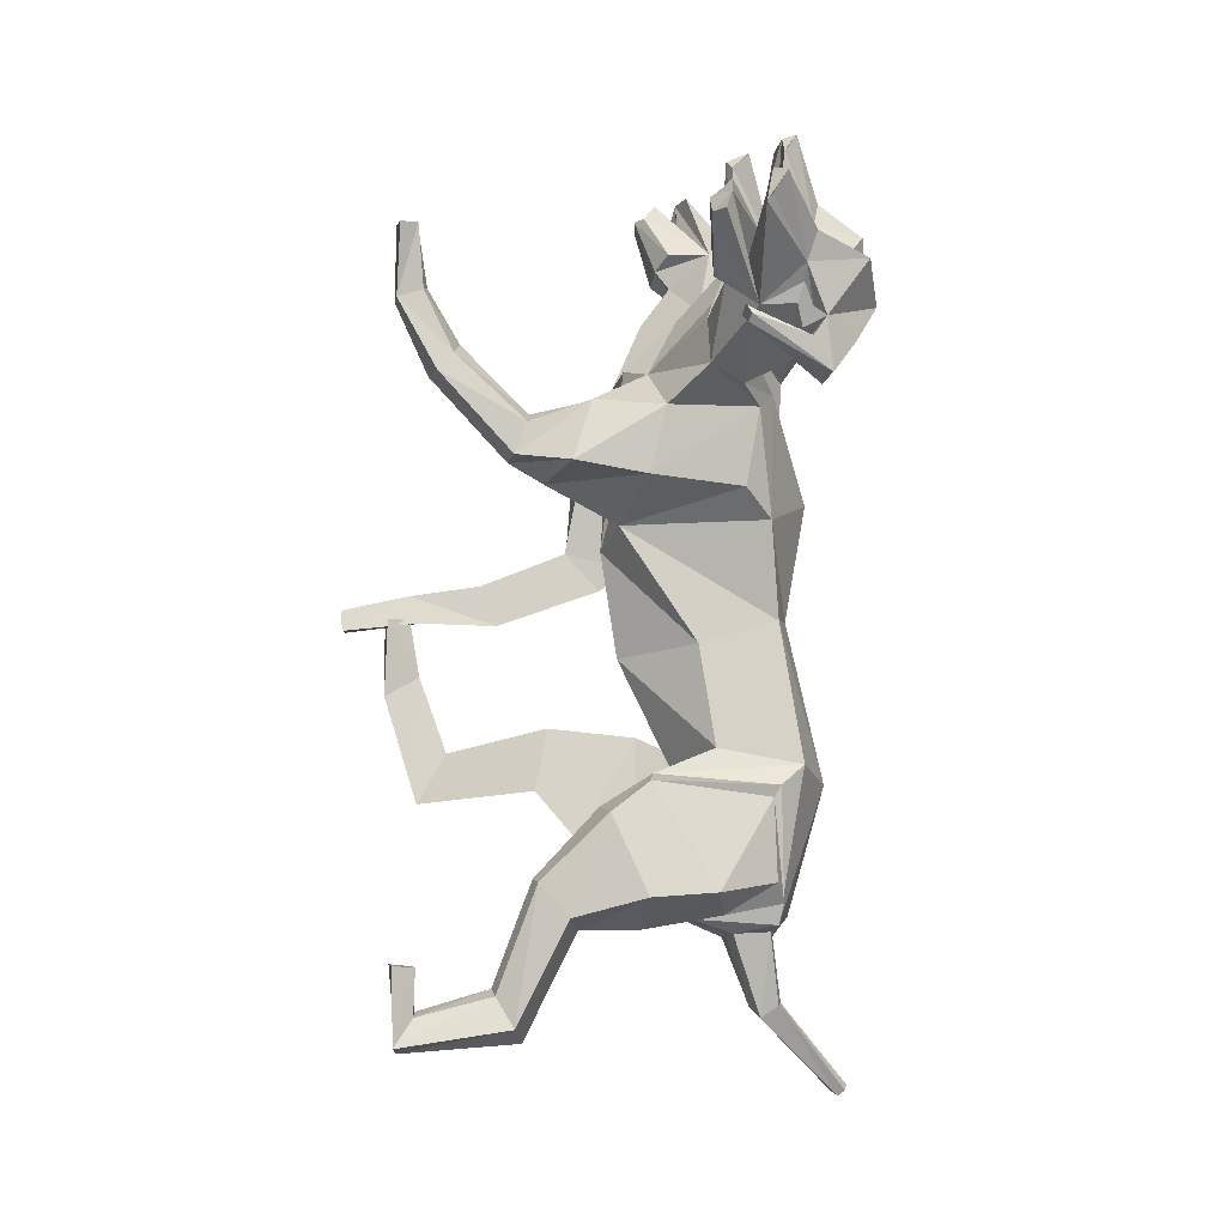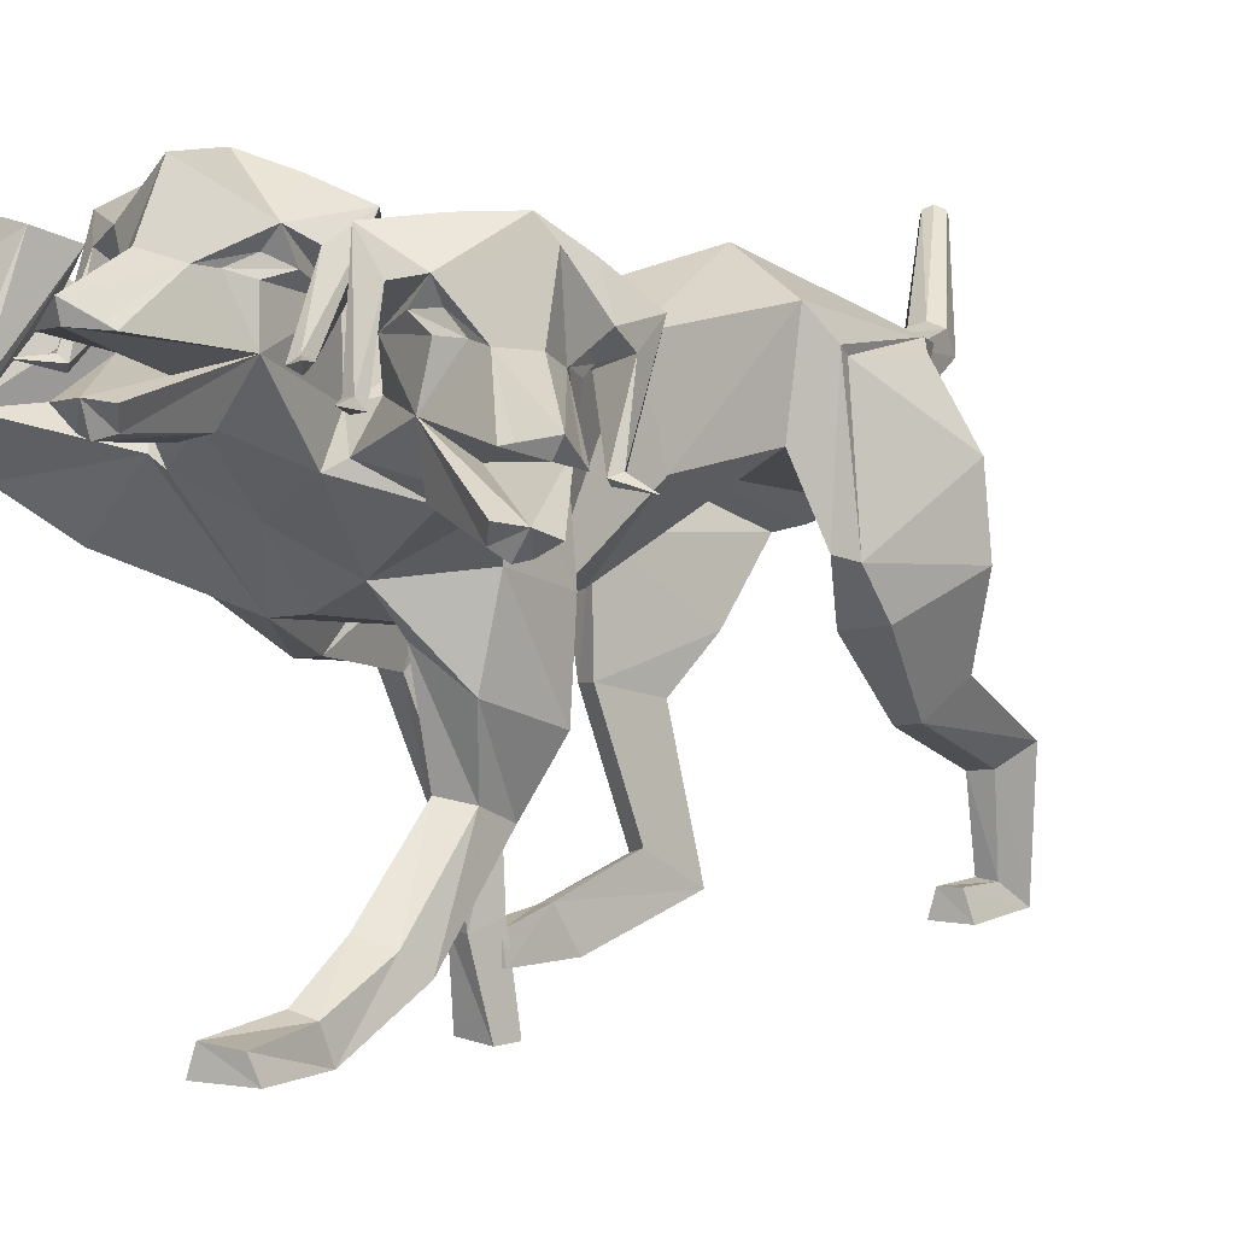
<metadata>
{"format":"obj","ext":"obj","renderer":"f3d","projection":"perspective","resolution":1024,"background":"white","views":[{"elev":-4.3,"azim":80.5,"up":"+Z"},{"elev":4.1,"azim":36.1,"up":"+Y"}]}
</metadata>
<code>
o Cerberus_Cube.004
v -1.622 -0.4826 -2.902
v 1.633 -1.722 -3.192
v -1.417 0.9027 -4.333
v 1.626 0.7125 -3.401
v -0.713 0.05734 -6.204
v 1.412 0.799 -5.601
v -0.7381 -1.629 -5.496
v 1.378 -0.3444 -5.811
v -1.851 -1.509 -5.238
v 2.403 -0.621 -5.344
v -1.087 0.05052 -5.851
v 1.695 0.6149 -5.202
v -1.327 0.6929 -4.461
v 1.579 0.582 -3.628
v -1.951 -0.6662 -2.973
v 1.986 -1.812 -3.314
v -1.477 -3.32 -2.45
v 1.667 -3.846 -5.17
v -1.597 -3.539 -3.311
v 1.97 -3.3 -5.812
v -0.9317 -3.569 -3.515
v 1.363 -3.065 -6.056
v -1.132 -3.294 -2.304
v 1.299 -3.902 -5.122
v -1.01 -5.8 -1.336
v 1.016 -6.03 -7.526
v -0.8745 -6.485 -1.706
v 0.9135 -6.346 -8.294
v -1.434 -6.45 -1.589
v 1.449 -6.451 -8.146
v -1.296 -5.863 -1.4
v 1.305 -6.072 -7.607
v -1.338 -5.977 -0.2236
v 1.337 -6.041 -6.699
v -1.53 -6.43 -0.2086
v 1.53 -6.493 -6.662
v -0.8395 -6.429 -0.2152
v 0.8395 -6.493 -6.668
v -0.9388 -5.997 -0.2396
v 0.9388 -6.062 -6.714
v -0.5491 -5.884 -3.769
v 1.145 -4.067 -8.121
v -0.7611 -5.298 -2.802
v 1.117 -4.631 -7.116
v -1.211 -5.741 -3.573
v 1.742 -4.273 -7.809
v -1.084 -5.395 -2.958
v 1.47 -4.601 -7.23
v -1.295 -1.52 -2.478
v 1.329 -2.668 -3.806
v -1.963 -1.587 -2.736
v 2.037 -2.572 -3.884
v -2.045 -2.418 -4.247
v 2.487 -1.925 -5.42
v -0.7797 -2.787 -4.438
v 1.322 -1.89 -6.066
v 0.8911 -1.675 4.351
v 0.2672 -2.035 4.492
v 0.05754 1.075 3.419
v -0.05862 1.605 2.011
v -0.1343 -2.418 1.056
v -1.453 0.8833 2.638
v 1.354 0.6148 1.575
v -1.175 -1.758 1.578
v 0.8706 -2.223 1.462
v -1.39 -0.4275 -3.01
v 1.321 -0.4601 -2.709
v -1.294 1.259 -3.311
v 1.339 1.226 -3.017
v 0.03067 -0.8877 -3.491
v 0.05834 1.922 -3.404
v -2.169 -1.589 2.699
v 2.055 -1.848 2.305
v -1.87 0.04306 2.411
v 1.77 0.03338 2.143
v -1.576 0.2949 4.122
v 1.837 0.2836 3.637
v -1.823 -1.769 4.05
v 2.076 -1.521 3.599
v -1.753 -2.862 1.008
v 1.518 -4.044 3.299
v -1.885 -2.408 0.5371
v 1.541 -4.292 2.68
v -1.216 -2.271 0.3914
v 0.8487 -4.332 2.601
v -1.257 -2.946 1.12
v 1.052 -3.95 3.496
v -1.051 -5.995 0.2361
v 1.062 -5.872 5.812
v -0.9099 -5.839 -0.2995
v 0.8993 -6.469 5.56
v -1.481 -5.878 -0.2785
v 1.473 -6.475 5.562
v -1.399 -5.957 0.1587
v 1.404 -5.972 5.726
v -1.525 -7.264 -0.1057
v 1.525 -6.082 6.95
v -1.699 -7.187 -0.447
v 1.699 -6.432 6.929
v -0.8114 -7.3 -0.4656
v 0.8114 -6.432 7.044
v -0.9122 -7.318 -0.06841
v 0.9122 -6.037 6.997
v -1.006 -4.319 -0.3302
v 0.8032 -5.82 4.196
v -1.082 -4.631 0.4466
v 1.003 -5.246 4.776
v -1.82 -4.384 -0.1572
v 1.633 -5.734 4.198
v -1.591 -4.559 0.2624
v 1.475 -5.412 4.559
v -1.042 -2.643 2.765
v 1.064 -2.302 3.911
v -1.882 -2.739 2.275
v 1.824 -2.88 3.697
v -2.362 -1.868 1.477
v 2.123 -3.284 2.526
v -1.131 -1.664 0.8248
v 0.7966 -3.646 2.221
v -0.3366 -1.522 -5.658
v 1.006 -0.8616 -5.897
v -0.5431 0.7208 -6.229
v 1.294 0.7208 -6.007
v 0.3415 -1.246 -5.835
v 0.3501 1.113 -5.906
v 0.3933 0.8121 -6.264
v 0.3855 -0.1134 -6.199
v -0.1099 0.6616 -6.273
v 0.8841 0.6616 -6.153
v -0.1275 -0.06234 -6.304
v 0.9087 -0.06234 -6.179
v -0.1366 0.542 -7.542
v 0.5232 0.542 -7.787
v -0.03261 0.8988 -7.515
v 0.5261 0.8988 -7.561
v 0.1963 0.396 -7.602
v 0.2478 0.9971 -7.525
v -0.6849 2.525 -9.206
v -0.7552 2.224 -9.328
v -0.8324 2.46 -9.142
v -0.5555 2.46 -9.302
v -0.9122 2.336 -9.219
v -0.5829 2.336 -9.41
v -1.578 -0.7019 -0.7883
v 1.054 -0.7368 -0.7476
v -1.417 0.877 -0.3344
v 0.919 0.8461 -0.2983
v -0.2755 -2.069 -0.9912
v -0.2453 1.244 -0.2453
v 1.416 1.136 5.351
v 1.497 0.6521 6.662
v 1.176 1.509 7.289
v 1.602 1.909 6.462
v 1.491 0.8688 8.638
v 1.381 0.956 8.717
v 0.7646 2.585 7.161
v 1.081 0.9099 8.956
v 1.391 1.636 6.522
v 1.245 1.47 6.926
v 1.443 1.361 6.594
v 1.576 1.466 6.167
v 1.388 0.202 8.535
v 1.025 0.2538 8.655
v 1.208 -0.08675 8.326
v 1.199 -0.1055 6.981
v 1.323 2.421 5.82
v 0.5599 2.681 6.022
v 1.124 1.793 5.455
v 0.4807 2.249 5.59
v 1.771 1.82 5.126
v 2.163 2.078 5.651
v 1.922 1.694 6.239
v 1.651 1.314 5.589
v 2.025 0.4443 6.644
v 1.938 0.5417 6.802
v 2.093 0.6418 6.754
v 2.135 0.5752 6.592
v 2.438 0.5936 7.143
v 0.252 1.065 4.344
v 1.255 0.1327 5.12
v 1.386 -0.5247 5.645
v 0.4424 -1.045 5.445
v 2.484 -0.8465 5.131
v 1.646 -0.3778 5.507
v 2.654 -0.822 4.286
v 1.741 0.2332 5.1
v 2.464 -0.1569 3.96
v 0.3834 1.566 5.064
v 2.069 0.2102 4.339
v -1.038 0.6496 4.276
v 1.366 0.6416 3.935
v -1.459 0.2232 4.974
v -1.964 -0.1406 4.757
v -0.8861 0.2429 5.573
v -2.094 -1.168 5.082
v -0.6592 -0.3693 5.922
v -1.668 -1.354 5.777
v -0.369 -0.5183 5.961
v -0.4239 0.1389 5.422
v 0.656 -0.02119 6.611
v -0.8239 0.6057 7.73
v -0.7323 0.5858 7.108
v -0.6358 0.6519 7.245
v -0.4749 0.5507 7.236
v -0.6121 0.454 7.118
v -0.6235 1.322 5.998
v -0.6486 1.703 6.701
v -1.076 2.09 6.234
v -0.894 1.83 5.606
v -0.1733 1.798 5.688
v -0.2274 2.427 6.099
v 0.731 -0.2108 7.032
v 0.2756 -0.1021 7.147
v 0.9924 -0.1607 8.484
v 0.7357 -0.085 8.411
v 0.6417 0.2047 8.669
v 0.7058 0.3845 6.88
v -0.3503 1.473 6.514
v -0.0777 1.366 6.867
v 0.2245 1.474 7.109
v -0.05229 1.641 6.781
v 1.1 1.2 9.053
v 0.8684 1.67 7.757
v 0.7173 0.9585 8.837
v 0.5859 0.8721 8.801
v -0.2689 1.916 6.799
v 0.4161 1.512 7.425
v -0.1101 0.6581 6.951
v -0.4873 1.143 5.693
v -0.4848 -2.116 4.302
v 2.24 0.8475 5.779
v 3.231 0.07106 6.425
v 4.112 0.7246 6.405
v 3.371 1.414 6.374
v 4.916 -0.1639 7.351
v 5.057 -0.1276 7.282
v 4.689 0.6823 6.332
v 5.538 -0.05097 7.165
v 3.415 1.094 6.237
v 3.762 0.7993 6.304
v 3.363 0.829 6.338
v 2.982 1.071 6.253
v 3.576 -0.376 5.853
v 4.695 -0.8483 7.182
v 4.484 -1.101 6.956
v 4.675 -1.26 6.834
v 3.317 -0.7565 6.384
v 3.499 -0.9702 5.992
v 3.111 2.002 5.793
v 2.669 1.466 5.502
v 2.137 1.723 5.924
v 2.512 1.912 6.489
v 2.979 1.343 6.574
v 2.409 1.098 6.069
v 2.861 0.08579 6.952
v 3.064 0.1158 6.939
v 2.995 0.2569 7.046
v 2.817 0.2468 7.015
v 3.169 0.1853 7.533
v 3.323 -0.6923 5.671
v 2.517 1.163 4.707
v 4.993 -0.6859 4.906
v 4.42 -0.519 4.706
v 4.52 -0.472 4.849
v 4.413 -0.5287 4.996
v 4.336 -0.6185 4.828
v 3.68 0.4906 4.238
v 4.417 0.6557 4.504
v 4.323 1.047 3.881
v 3.627 1.011 3.778
v 3.198 1.714 4.955
v 3.395 1.119 4.457
v 3.679 2.023 5.186
v 3.978 1.588 4.544
v 3.804 -0.9981 5.619
v 4.733 -1.225 6.565
v 4.951 -0.911 6.9
v 5.089 -1.044 6.564
v 4.059 0.5561 4.702
v 4.213 0.4229 5.113
v 4.333 0.5268 5.483
v 4.222 0.7088 5.074
v 5.366 -0.301 7.128
v 4.532 1.676 5.894
v 5.428 -0.305 6.747
v 5.422 -0.4057 6.622
v 4.417 0.9139 4.868
v 4.537 0.5217 5.793
v 4.1 -0.2397 5.082
v 3.298 0.4743 4.211
v -2.653 0.4963 5.282
v -3.107 -0.2131 6.379
v -3.262 0.5505 7.196
v -3.47 0.943 6.287
v -3.81 -0.3716 8.283
v -3.771 -0.271 8.403
v -3.215 1.705 7.288
v -3.58 -0.2679 8.738
v -3.217 0.7363 6.413
v -3.179 0.5545 6.834
v -3.197 0.4502 6.447
v -3.195 0.5829 6.007
v -3.523 -1.012 8.113
v -3.276 -0.8806 8.38
v -3.19 -1.196 7.991
v -2.647 -0.9742 6.78
v -3.166 1.615 5.83
v -2.659 2.046 6.327
v -2.654 1.142 5.545
v -2.292 1.734 5.943
v -3.109 1.035 4.99
v -3.725 1.077 5.329
v -3.598 0.6853 5.946
v -3.002 0.5153 5.44
v -3.418 -0.5899 6.224
v -3.432 -0.4997 6.408
v -3.583 -0.442 6.307
v -3.539 -0.4896 6.138
v -4.008 -0.6526 6.526
v -1.743 1.179 5.474
v -2.176 -0.672 6.661
v -1.377 0.2021 8.351
v -1.227 0.2618 7.742
v -1.382 0.273 7.834
v -1.486 0.1326 7.758
v -1.292 0.1011 7.699
v -1.168 1.111 6.713
v -1.524 1.359 7.385
v -1.112 1.926 7.141
v -0.959 1.734 6.481
v -1.607 1.482 6.271
v -1.916 2.021 6.697
v -2.231 -0.949 7.023
v -1.922 -0.7371 7.326
v -3.042 -1.232 8.223
v -2.819 -1.074 8.27
v -2.936 -0.8201 8.555
v -2.348 -0.3541 6.919
v -1.641 1.088 7.085
v -1.97 0.8487 7.297
v -2.357 0.8219 7.405
v -2.053 1.115 7.22
v -3.727 -0.01673 8.833
v -3.216 0.7115 7.755
v -3.236 -0.09693 8.774
v -3.079 -0.1344 8.789
v -1.961 1.433 7.334
v -2.65 0.7495 7.621
v -1.822 0.08974 7.334
v -1.112 0.8599 6.383
f 11 5 7
f 11 7 9
f 8 6 12
f 8 12 10
f 13 3 5
f 13 5 11
f 6 4 14
f 6 14 12
f 15 1 3
f 15 3 13
f 4 2 16
f 4 16 14
f 9 15 13
f 9 13 11
f 14 16 10
f 14 10 12
f 39 25 31
f 39 31 33
f 32 26 40
f 32 40 34
f 33 31 29
f 33 29 35
f 30 32 34
f 30 34 36
f 35 29 27
f 35 27 37
f 28 30 36
f 28 36 38
f 37 27 25
f 37 25 39
f 26 28 38
f 26 38 40
f 35 37 39
f 35 39 33
f 40 38 36
f 40 36 34
f 43 41 21
f 43 21 23
f 22 42 44
f 22 44 24
f 25 27 41
f 25 41 43
f 42 28 26
f 42 26 44
f 41 45 19
f 41 19 21
f 20 46 42
f 20 42 22
f 27 29 45
f 27 45 41
f 46 30 28
f 46 28 42
f 45 47 17
f 45 17 19
f 18 48 46
f 18 46 20
f 29 31 47
f 29 47 45
f 48 32 30
f 48 30 46
f 47 43 23
f 47 23 17
f 24 44 48
f 24 48 18
f 31 25 43
f 31 43 47
f 44 26 32
f 44 32 48
f 1 15 51
f 1 51 49
f 52 16 2
f 52 2 50
f 17 23 49
f 17 49 51
f 50 24 18
f 50 18 52
f 53 51 15
f 53 15 9
f 16 52 54
f 16 54 10
f 19 17 51
f 19 51 53
f 52 18 20
f 52 20 54
f 55 53 9
f 55 9 7
f 10 54 56
f 10 56 8
f 21 19 53
f 21 53 55
f 54 20 22
f 54 22 56
f 7 1 49
f 7 49 55
f 50 2 8
f 50 8 56
f 23 21 55
f 23 55 49
f 56 22 24
f 56 24 50
f 61 58 230
f 61 230 64
f 57 58 61
f 57 61 65
f 74 62 64
f 74 64 72
f 65 63 75
f 65 75 73
f 72 78 76
f 72 76 74
f 77 79 73
f 77 73 75
f 102 88 94
f 102 94 96
f 95 89 103
f 95 103 97
f 96 94 92
f 96 92 98
f 93 95 97
f 93 97 99
f 98 92 90
f 98 90 100
f 91 93 99
f 91 99 101
f 100 90 88
f 100 88 102
f 89 91 101
f 89 101 103
f 98 100 102
f 98 102 96
f 103 101 99
f 103 99 97
f 106 104 84
f 106 84 86
f 85 105 107
f 85 107 87
f 88 90 104
f 88 104 106
f 105 91 89
f 105 89 107
f 104 108 82
f 104 82 84
f 83 109 105
f 83 105 85
f 90 92 108
f 90 108 104
f 109 93 91
f 109 91 105
f 108 110 80
f 108 80 82
f 81 111 109
f 81 109 83
f 92 94 110
f 92 110 108
f 111 95 93
f 111 93 109
f 110 106 86
f 110 86 80
f 87 107 111
f 87 111 81
f 94 88 106
f 94 106 110
f 107 89 95
f 107 95 111
f 114 112 230
f 114 230 78
f 57 113 115
f 57 115 79
f 80 86 112
f 80 112 114
f 113 87 81
f 113 81 115
f 116 114 78
f 116 78 72
f 79 115 117
f 79 117 73
f 82 80 114
f 82 114 116
f 115 81 83
f 115 83 117
f 118 116 72
f 118 72 64
f 73 117 119
f 73 119 65
f 84 82 116
f 84 116 118
f 117 83 85
f 117 85 119
f 64 230 112
f 64 112 118
f 113 57 65
f 113 65 119
f 86 84 118
f 86 118 112
f 119 85 87
f 119 87 113
f 124 70 66
f 124 66 120
f 67 70 124
f 67 124 121
f 122 68 71
f 122 71 125
f 71 69 123
f 71 123 125
f 122 5 3
f 122 3 68
f 4 6 123
f 4 123 69
f 120 7 5
f 120 5 122
f 6 8 121
f 6 121 123
f 1 7 120
f 1 120 66
f 121 8 2
f 121 2 67
f 1 66 68
f 1 68 3
f 69 67 2
f 69 2 4
f 128 122 125
f 128 125 126
f 125 123 129
f 125 129 126
f 127 124 120
f 127 120 130
f 121 124 127
f 121 127 131
f 130 120 122
f 130 122 128
f 123 121 131
f 123 131 129
f 132 130 128
f 132 128 134
f 129 131 133
f 129 133 135
f 136 127 130
f 136 130 132
f 131 127 136
f 131 136 133
f 134 128 126
f 134 126 137
f 126 129 135
f 126 135 137
f 140 134 137
f 140 137 138
f 137 135 141
f 137 141 138
f 139 136 132
f 139 132 142
f 133 136 139
f 133 139 143
f 142 132 134
f 142 134 140
f 135 133 143
f 135 143 141
f 138 139 142
f 138 142 140
f 143 139 138
f 143 138 141
f 146 144 64
f 146 64 62
f 65 145 147
f 65 147 63
f 68 66 144
f 68 144 146
f 145 67 69
f 145 69 147
f 144 148 61
f 144 61 64
f 61 148 145
f 61 145 65
f 66 70 148
f 66 148 144
f 148 70 67
f 148 67 145
f 149 146 62
f 149 62 60
f 63 147 149
f 63 149 60
f 71 68 146
f 71 146 149
f 147 69 71
f 147 71 149
f 152 155 154
f 152 154 151
f 152 223 222
f 152 222 155
f 152 153 156
f 152 156 223
f 154 155 222
f 154 222 157
f 153 158 161
f 153 161 150
f 152 159 158
f 152 158 153
f 151 160 159
f 151 159 152
f 150 161 160
f 150 160 151
f 161 158 159
f 161 159 160
f 151 154 157
f 151 157 217
f 151 217 163
f 151 163 162
f 163 214 164
f 163 164 162
f 214 212 165
f 214 165 164
f 151 162 164
f 151 164 165
f 153 166 167
f 153 167 156
f 166 168 169
f 166 169 167
f 168 170 173
f 168 173 150
f 166 171 170
f 166 170 168
f 153 172 171
f 153 171 166
f 150 173 172
f 150 172 153
f 173 174 175
f 173 175 172
f 172 175 176
f 172 176 171
f 171 176 177
f 171 177 170
f 170 177 174
f 170 174 173
f 174 178 175
f 174 177 178
f 176 178 177
f 175 178 176
f 151 165 212
f 151 212 200
f 151 181 180
f 151 180 150
f 200 182 181
f 200 181 151
f 57 181 182
f 57 182 58
f 77 187 185
f 77 185 79
f 180 181 184
f 180 184 186
f 57 79 185
f 57 185 183
f 150 188 169
f 150 169 168
f 150 180 179
f 150 179 188
f 187 77 191
f 187 191 189
f 189 191 180
f 189 180 186
f 76 190 62
f 76 62 74
f 63 191 77
f 63 77 75
f 59 179 180
f 59 180 191
f 190 59 60
f 190 60 62
f 60 59 191
f 60 191 63
f 59 190 199
f 59 199 179
f 229 188 179
f 229 179 199
f 229 210 169
f 229 169 188
f 230 58 182
f 230 182 198
f 200 228 198
f 200 198 182
f 228 229 199
f 228 199 198
f 228 200 212
f 228 212 213
f 204 203 201
f 203 202 201
f 205 201 202
f 205 204 201
f 209 206 205
f 209 205 202
f 208 209 202
f 208 202 203
f 207 208 203
f 207 203 204
f 206 207 204
f 206 204 205
f 229 226 207
f 229 207 206
f 226 211 208
f 226 208 207
f 211 210 209
f 211 209 208
f 210 229 206
f 210 206 209
f 211 167 169
f 211 169 210
f 226 156 167
f 226 167 211
f 228 213 215
f 228 215 216
f 214 215 213
f 214 213 212
f 163 216 215
f 163 215 214
f 228 216 163
f 228 163 217
f 228 217 157
f 228 157 225
f 218 219 220
f 218 220 221
f 229 228 219
f 229 219 218
f 228 227 220
f 228 220 219
f 227 226 221
f 227 221 220
f 226 229 218
f 226 218 221
f 225 157 222
f 225 222 224
f 227 223 156
f 227 156 226
f 227 224 222
f 227 222 223
f 227 228 225
f 227 225 224
f 190 192 194
f 190 194 199
f 76 193 192
f 76 192 190
f 194 196 198
f 194 198 199
f 183 184 181
f 183 181 57
f 76 78 195
f 76 195 193
f 78 230 197
f 78 197 195
f 196 197 230
f 196 230 198
f 233 232 235
f 233 235 236
f 233 236 238
f 233 238 237
f 233 237 284
f 233 284 234
f 235 283 238
f 235 238 236
f 234 231 242
f 234 242 239
f 233 234 239
f 233 239 240
f 232 233 240
f 232 240 241
f 231 232 241
f 231 241 242
f 242 241 240
f 242 240 239
f 232 243 283
f 232 283 235
f 232 244 277
f 232 277 243
f 277 244 245
f 277 245 246
f 246 245 247
f 246 247 248
f 232 247 245
f 232 245 244
f 234 284 273
f 234 273 249
f 249 273 271
f 249 271 250
f 250 231 254
f 250 254 251
f 249 250 251
f 249 251 252
f 234 249 252
f 234 252 253
f 231 234 253
f 231 253 254
f 254 253 256
f 254 256 255
f 253 252 257
f 253 257 256
f 252 251 258
f 252 258 257
f 251 254 255
f 251 255 258
f 255 256 259
f 255 259 258
f 257 258 259
f 256 257 259
f 232 260 248
f 232 248 247
f 232 231 186
f 232 186 184
f 260 232 184
f 260 184 183
f 231 250 271
f 231 271 261
f 231 261 189
f 231 189 186
f 290 187 189
f 290 189 261
f 290 261 271
f 290 271 272
f 260 183 185
f 260 185 289
f 289 185 187
f 289 187 290
f 289 275 248
f 289 248 260
f 265 262 264
f 264 262 263
f 266 263 262
f 266 262 265
f 270 263 266
f 270 266 267
f 269 264 263
f 269 263 270
f 268 265 264
f 268 264 269
f 267 266 265
f 267 265 268
f 290 267 268
f 290 268 287
f 287 268 269
f 287 269 274
f 274 269 270
f 274 270 272
f 272 270 267
f 272 267 290
f 274 272 271
f 274 271 273
f 287 274 273
f 287 273 284
f 289 278 276
f 289 276 275
f 246 248 275
f 246 275 276
f 277 246 276
f 277 276 278
f 289 243 277
f 289 277 278
f 289 286 283
f 289 283 243
f 279 282 281
f 279 281 280
f 290 279 280
f 290 280 289
f 289 280 281
f 289 281 288
f 288 281 282
f 288 282 287
f 287 282 279
f 287 279 290
f 286 285 238
f 286 238 283
f 288 287 284
f 288 284 237
f 288 237 238
f 288 238 285
f 288 285 286
f 288 286 289
f 293 292 295
f 293 295 296
f 293 296 343
f 293 343 344
f 293 344 297
f 293 297 294
f 295 298 343
f 295 343 296
f 294 291 302
f 294 302 299
f 293 294 299
f 293 299 300
f 292 293 300
f 292 300 301
f 291 292 301
f 291 301 302
f 302 301 300
f 302 300 299
f 292 338 298
f 292 298 295
f 292 303 304
f 292 304 338
f 304 303 305
f 304 305 335
f 335 305 306
f 335 306 333
f 292 306 305
f 292 305 303
f 294 297 308
f 294 308 307
f 307 308 310
f 307 310 309
f 309 291 314
f 309 314 311
f 307 309 311
f 307 311 312
f 294 307 312
f 294 312 313
f 291 294 313
f 291 313 314
f 314 313 316
f 314 316 315
f 313 312 317
f 313 317 316
f 312 311 318
f 312 318 317
f 311 314 315
f 311 315 318
f 315 316 319
f 315 319 318
f 317 318 319
f 316 317 319
f 292 321 333
f 292 333 306
f 292 291 193
f 292 193 195
f 321 292 195
f 321 195 197
f 291 309 310
f 291 310 320
f 291 320 192
f 291 192 193
f 350 194 192
f 350 192 320
f 350 320 310
f 350 310 331
f 321 197 196
f 321 196 349
f 349 196 194
f 349 194 350
f 349 334 333
f 349 333 321
f 325 322 324
f 324 322 323
f 326 323 322
f 326 322 325
f 330 323 326
f 330 326 327
f 329 324 323
f 329 323 330
f 328 325 324
f 328 324 329
f 327 326 325
f 327 325 328
f 350 327 328
f 350 328 347
f 347 328 329
f 347 329 332
f 332 329 330
f 332 330 331
f 331 330 327
f 331 327 350
f 332 331 310
f 332 310 308
f 347 332 308
f 347 308 297
f 349 337 336
f 349 336 334
f 335 333 334
f 335 334 336
f 304 335 336
f 304 336 337
f 349 338 304
f 349 304 337
f 349 346 298
f 349 298 338
f 339 342 341
f 339 341 340
f 350 339 340
f 350 340 349
f 349 340 341
f 349 341 348
f 348 341 342
f 348 342 347
f 347 342 339
f 347 339 350
f 346 345 343
f 346 343 298
f 348 347 297
f 348 297 344
f 348 344 343
f 348 343 345
f 348 345 346
f 348 346 349

</code>
